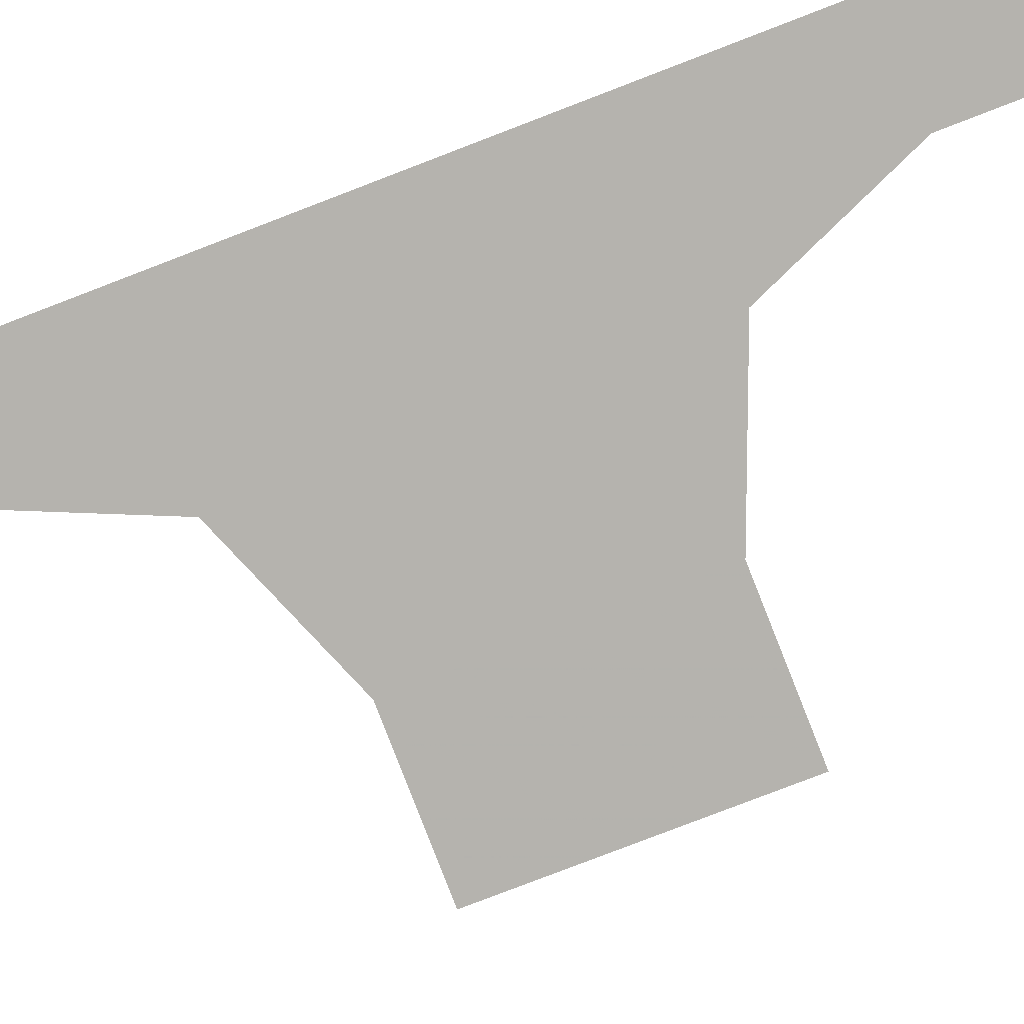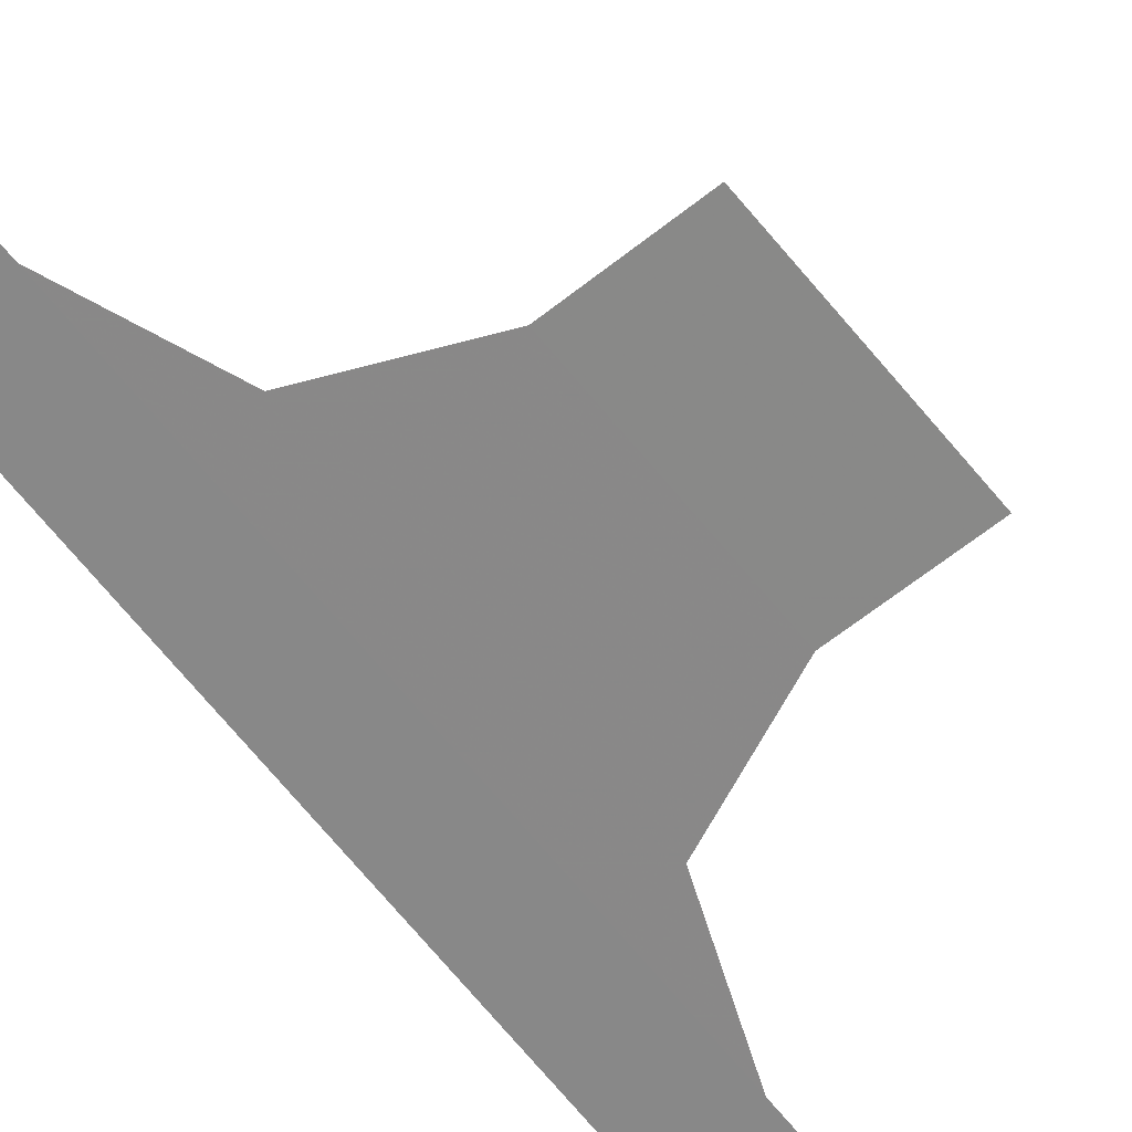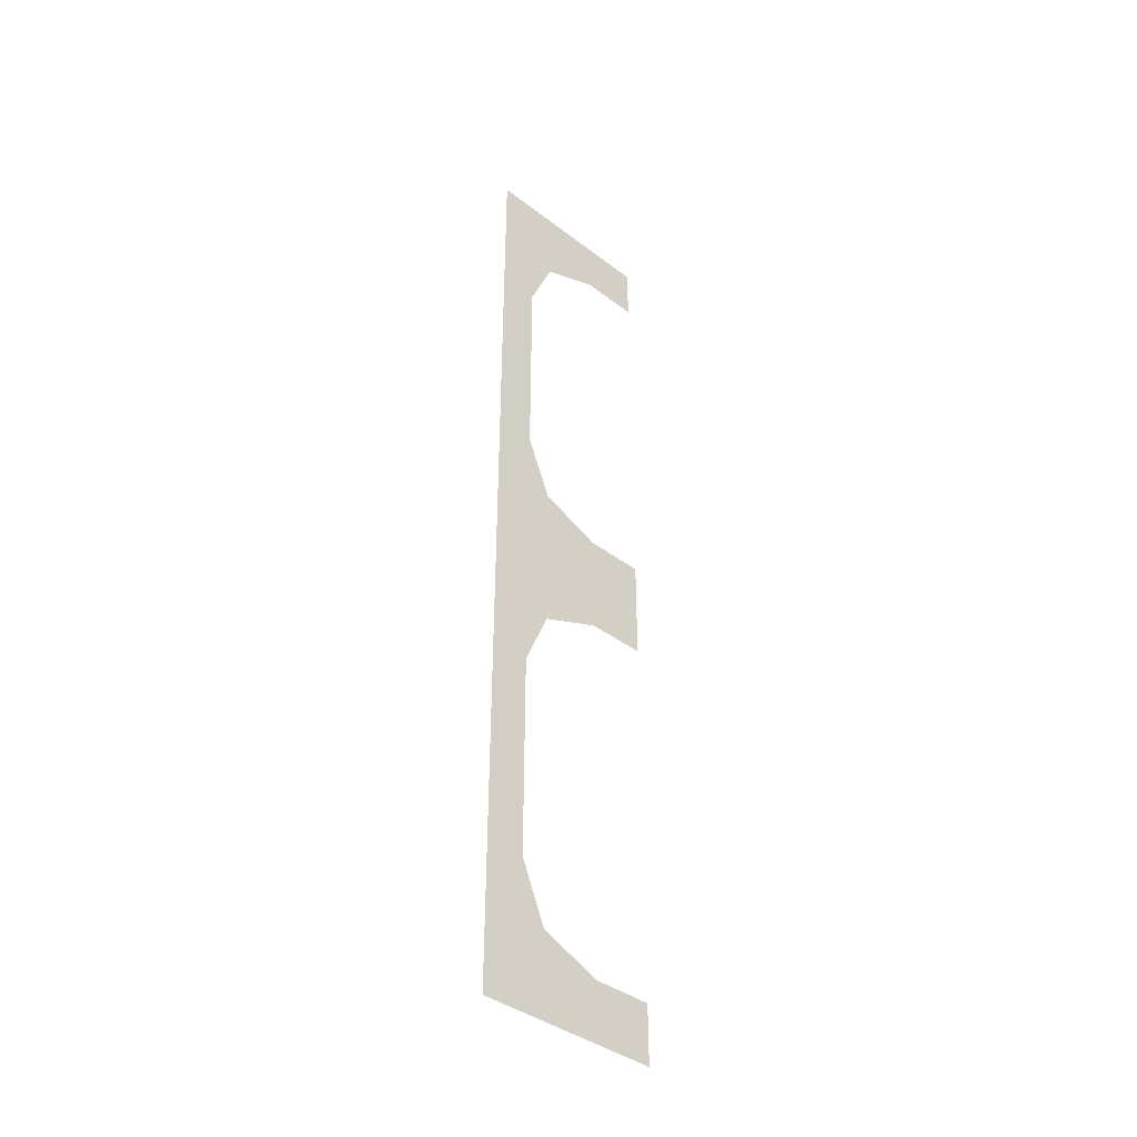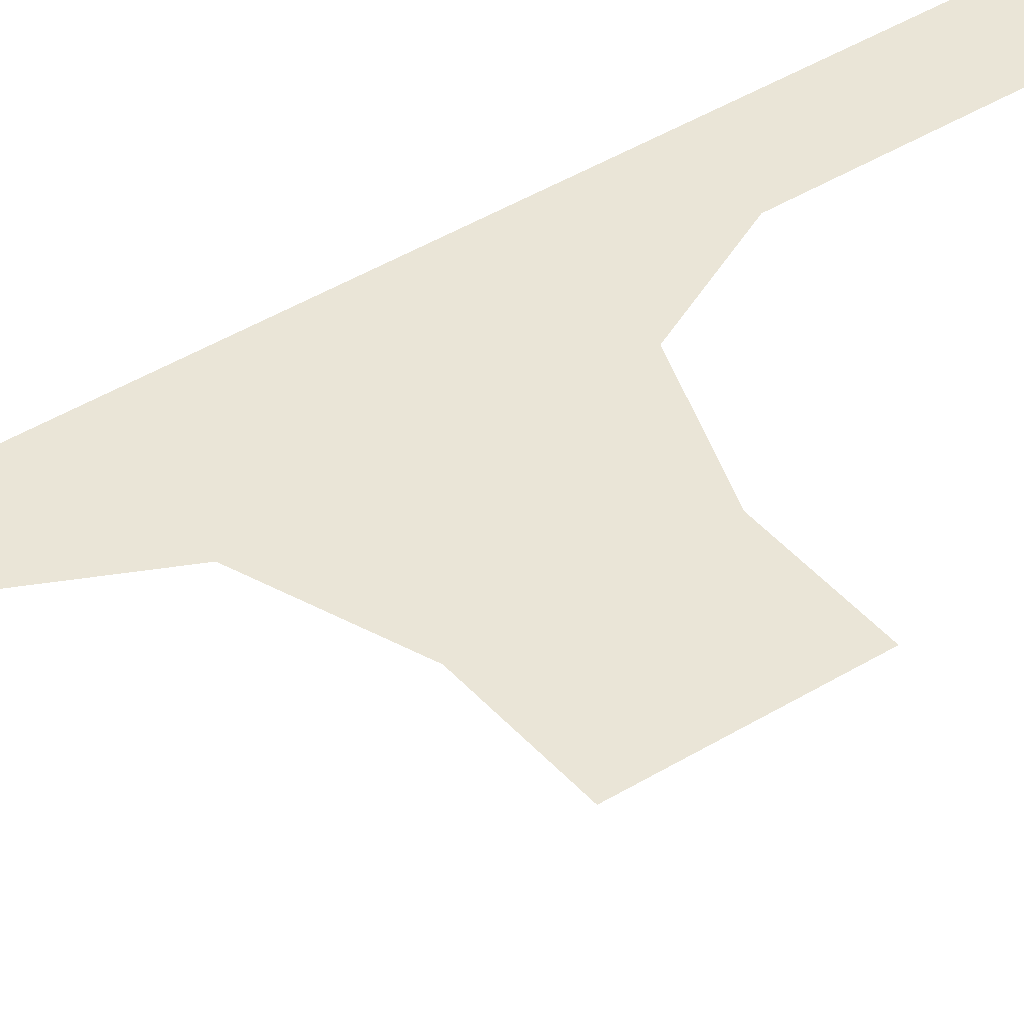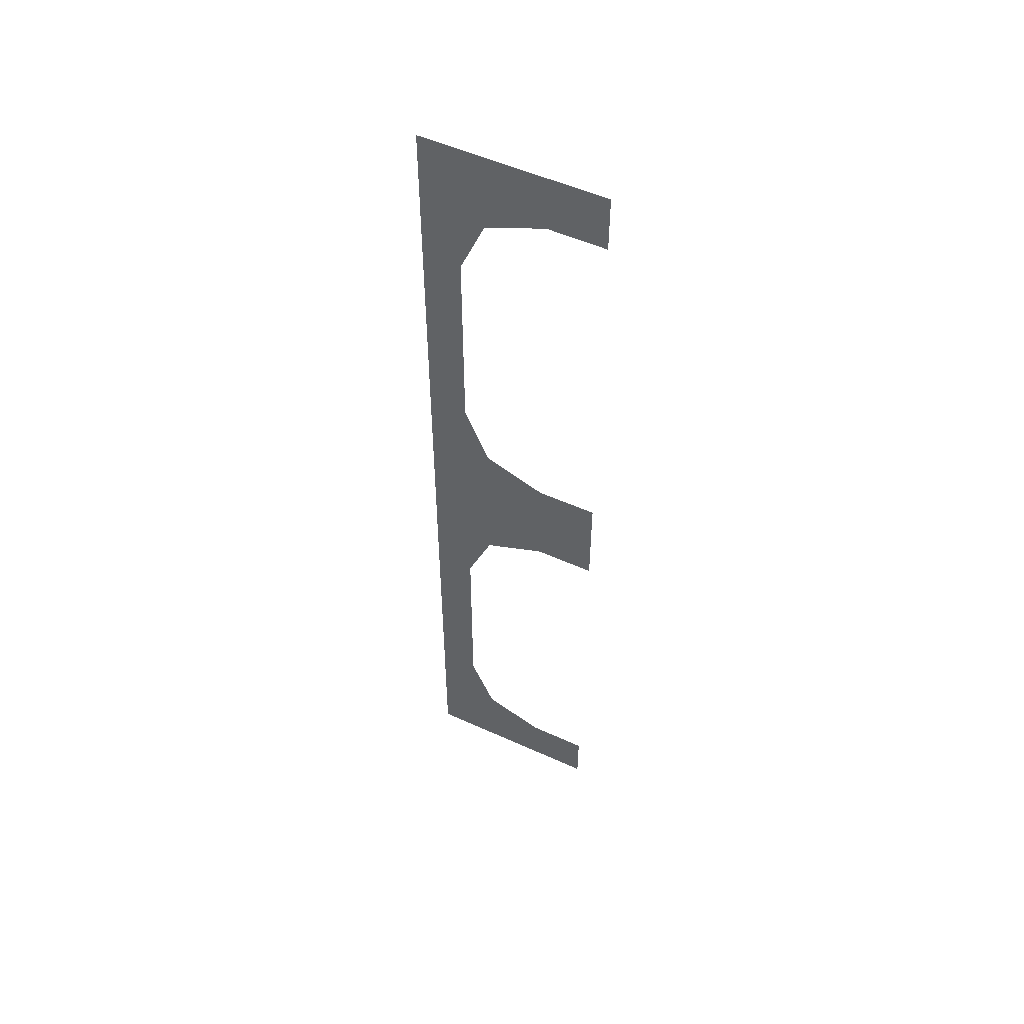
<metadata>
{"format":"obj","ext":"obj","renderer":"f3d","projection":"perspective","resolution":1024,"background":"white","views":[{"elev":-70.3,"azim":-68.1,"up":"+Z"},{"elev":-71.8,"azim":40.1,"up":"+Z"},{"elev":-39.7,"azim":-32.1,"up":"+Y"},{"elev":34.3,"azim":48.6,"up":"+Z"},{"elev":52.7,"azim":37.3,"up":"+Y"}]}
</metadata>
<code>
v -0.11 0.185 -0.978
v -0.09096 0.204 -0.9819
v -0.045 0.185 -0.991
v -0.11 0.185 -0.978
v -0.11 0.25 -0.978
v -0.09096 0.204 -0.9819
v -0.11 0.475 -0.978
v -0.09096 0.456 -0.9819
v -0.11 0.41 -0.978
v -0.11 0.475 -0.978
v -0.045 0.475 -0.991
v -0.09096 0.456 -0.9819
v -0.11 0.845 -0.978
v -0.09096 0.826 -0.9819
v -0.045 0.845 -0.991
v -0.11 0.845 -0.978
v -0.11 0.78 -0.978
v -0.09096 0.826 -0.9819
v -0.11 0.555 -0.978
v -0.09096 0.574 -0.9819
v -0.11 0.62 -0.978
v -0.11 0.555 -0.978
v -0.045 0.555 -0.991
v -0.09096 0.574 -0.9819
v -0.11 0.185 -0.978
v -0.045 0.185 -0.991
v -0.11 0.17 -0.978
v -0.11 0.17 -0.978
v -0.045 0.185 -0.991
v 0 0.185 -1
v 0 0.17 -1
v -0.045 0.845 -0.991
v -0.11 0.845 -0.978
v -0.11 0.86 -0.978
v -0.045 0.475 -0.991
v -0.11 0.475 -0.978
v -0.11 0.555 -0.978
v -0.045 0.555 -0.991
v -0.045 0.555 -0.991
v 0 0.555 -1
v 0 0.475 -1
v -0.045 0.475 -0.991
v -0.11 0.86 -0.978
v 0 0.86 -1
v 0 0.845 -1
v -0.045 0.845 -0.991
v -0.14 0.14 -0.972
v -0.11 0.17 -0.978
v 0 0.17 -1
v 0 0.14 -1
v -0.11 0.185 -0.978
v -0.11 0.17 -0.978
v -0.14 0.14 -0.972
v -0.11 0.25 -0.978
v -0.11 0.185 -0.978
v -0.14 0.14 -0.972
v -0.11 0.41 -0.978
v -0.11 0.25 -0.978
v -0.14 0.14 -0.972
v -0.11 0.475 -0.978
v -0.11 0.41 -0.978
v -0.14 0.14 -0.972
v -0.11 0.555 -0.978
v -0.11 0.475 -0.978
v -0.14 0.14 -0.972
v -0.14 0.89 -0.972
v -0.11 0.555 -0.978
v -0.14 0.89 -0.972
v -0.11 0.62 -0.978
v -0.14 0.89 -0.972
v -0.11 0.78 -0.978
v -0.11 0.62 -0.978
v -0.14 0.89 -0.972
v -0.11 0.845 -0.978
v -0.11 0.78 -0.978
v -0.14 0.89 -0.972
v -0.11 0.86 -0.978
v -0.11 0.845 -0.978
v -0.11 0.86 -0.978
v -0.14 0.89 -0.972
v 0 0.89 -1
v 0 0.86 -1
g mesh6948260
f 1 2 3
f 4 5 6
g mesh6948262
f 7 8 9
f 10 11 12
g mesh6948264
f 13 15 14
f 16 18 17
g mesh6948266
f 19 21 20
f 22 24 23
g mesh6948268
f 25 26 27
f 28 29 30
f 30 31 28
f 32 33 34
f 35 36 37
f 37 38 35
f 39 40 41
f 41 42 39
f 43 44 45
f 45 46 43
g mesh6948270
f 47 48 49
f 49 50 47
f 51 52 53
f 54 55 56
f 57 58 59
f 60 61 62
f 63 64 65
f 65 66 63
f 67 68 69
f 70 71 72
f 73 74 75
f 76 77 78
f 79 80 81
f 81 82 79

</code>
